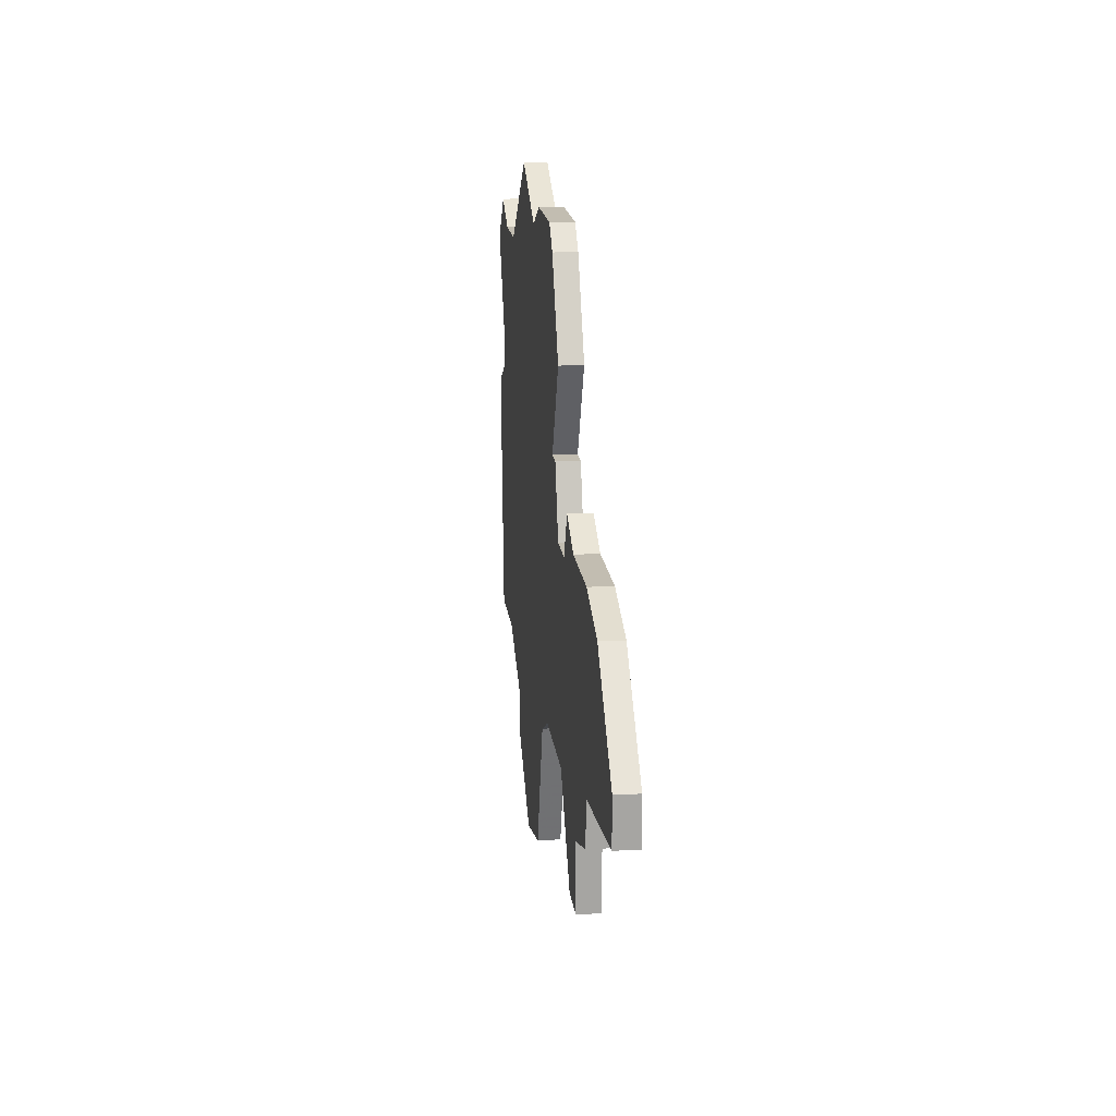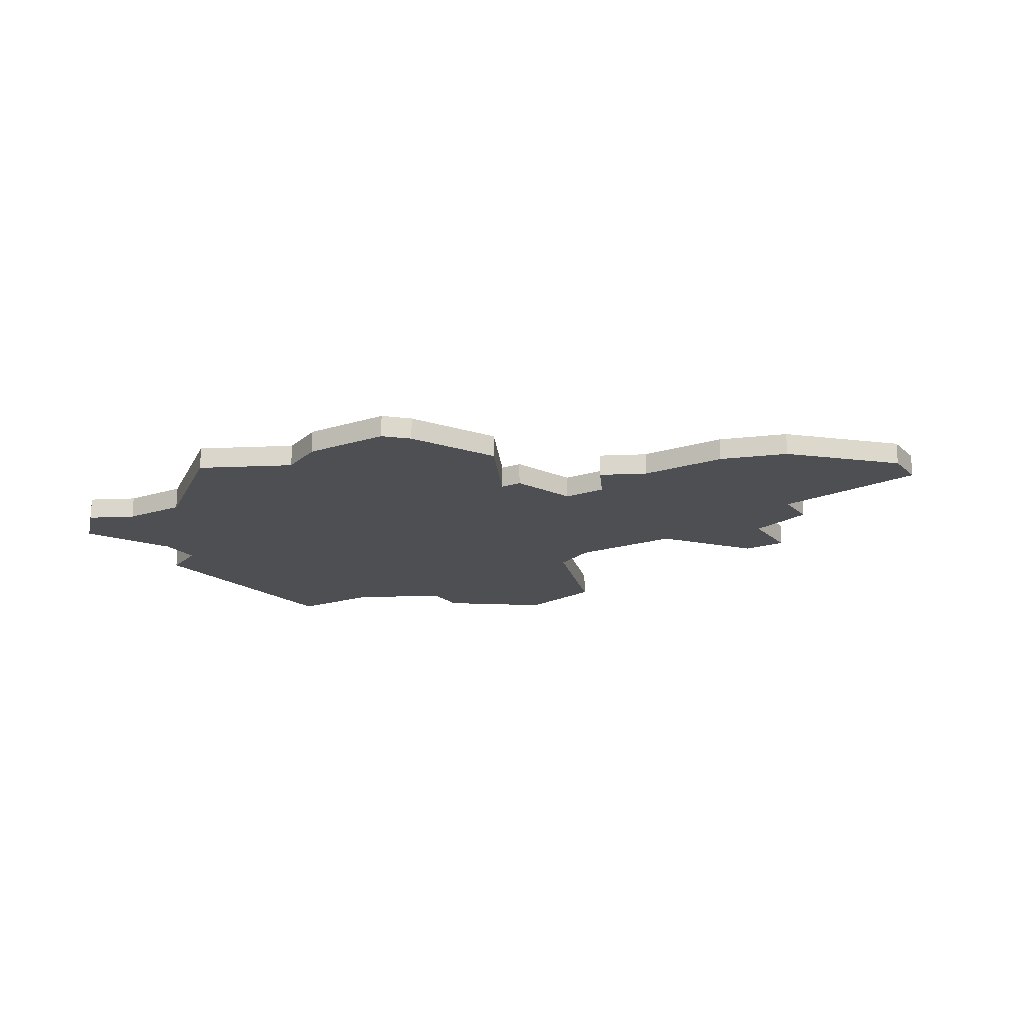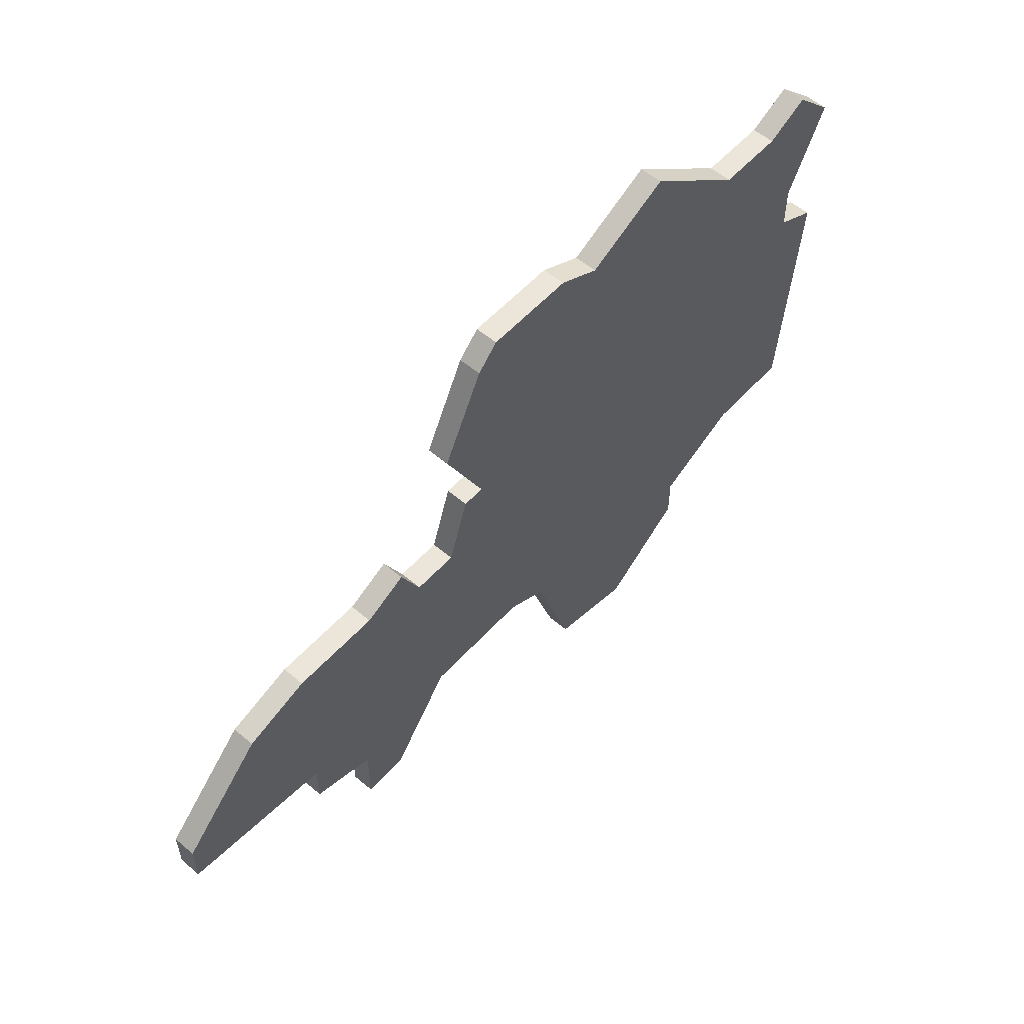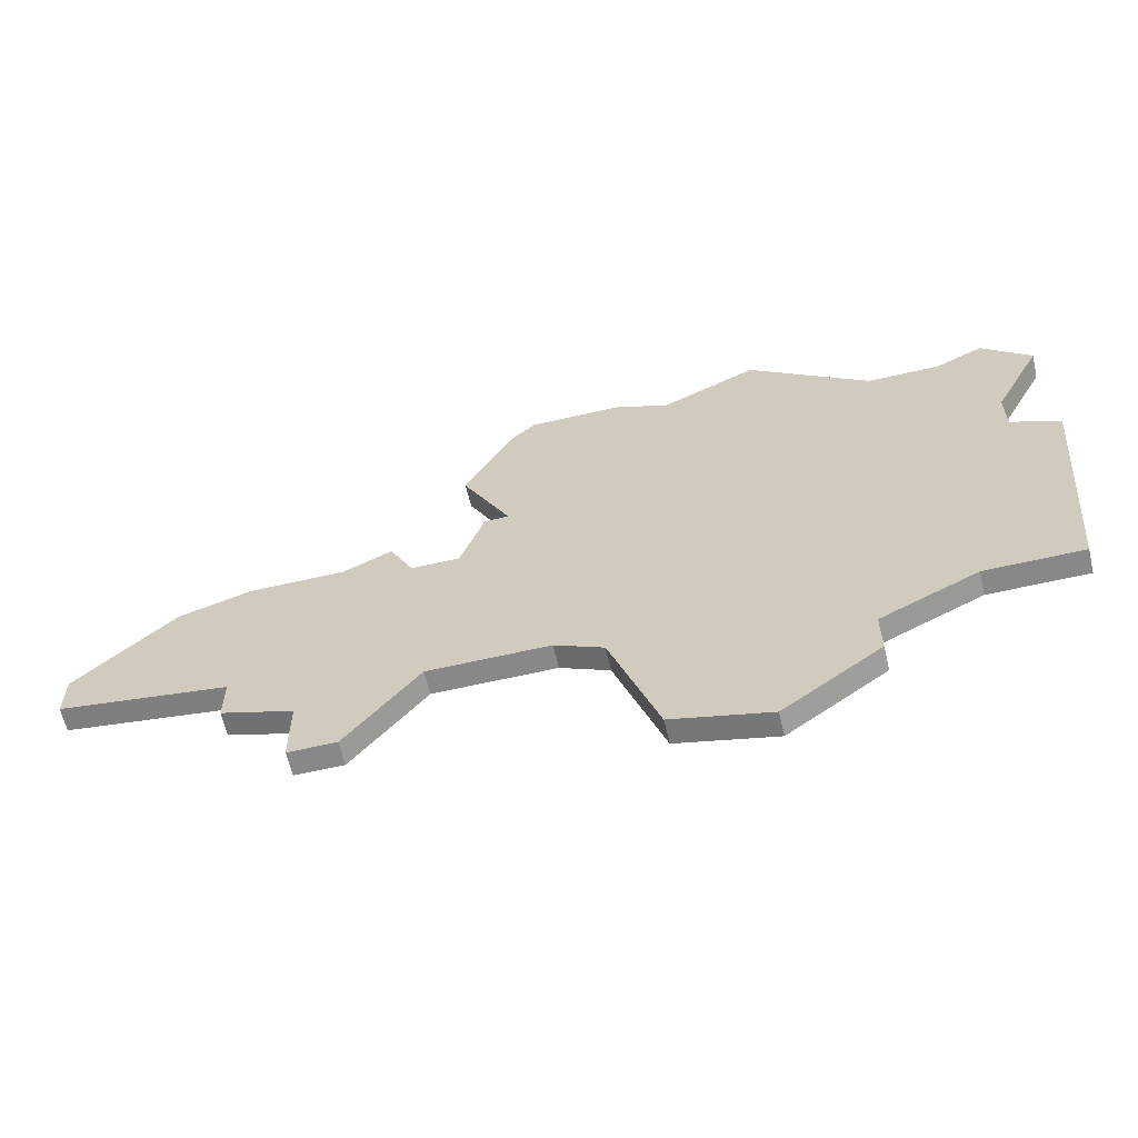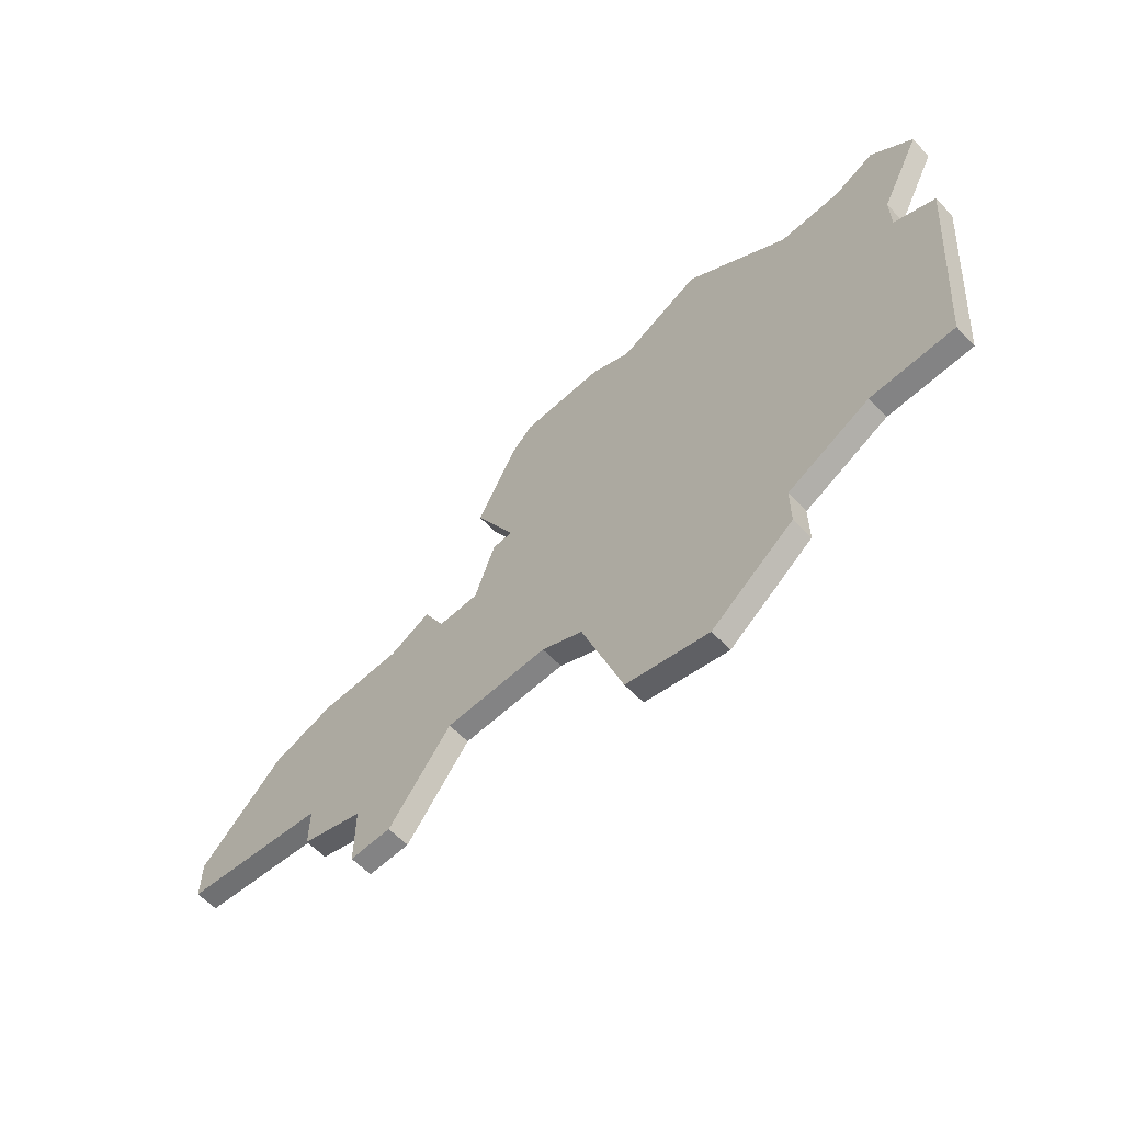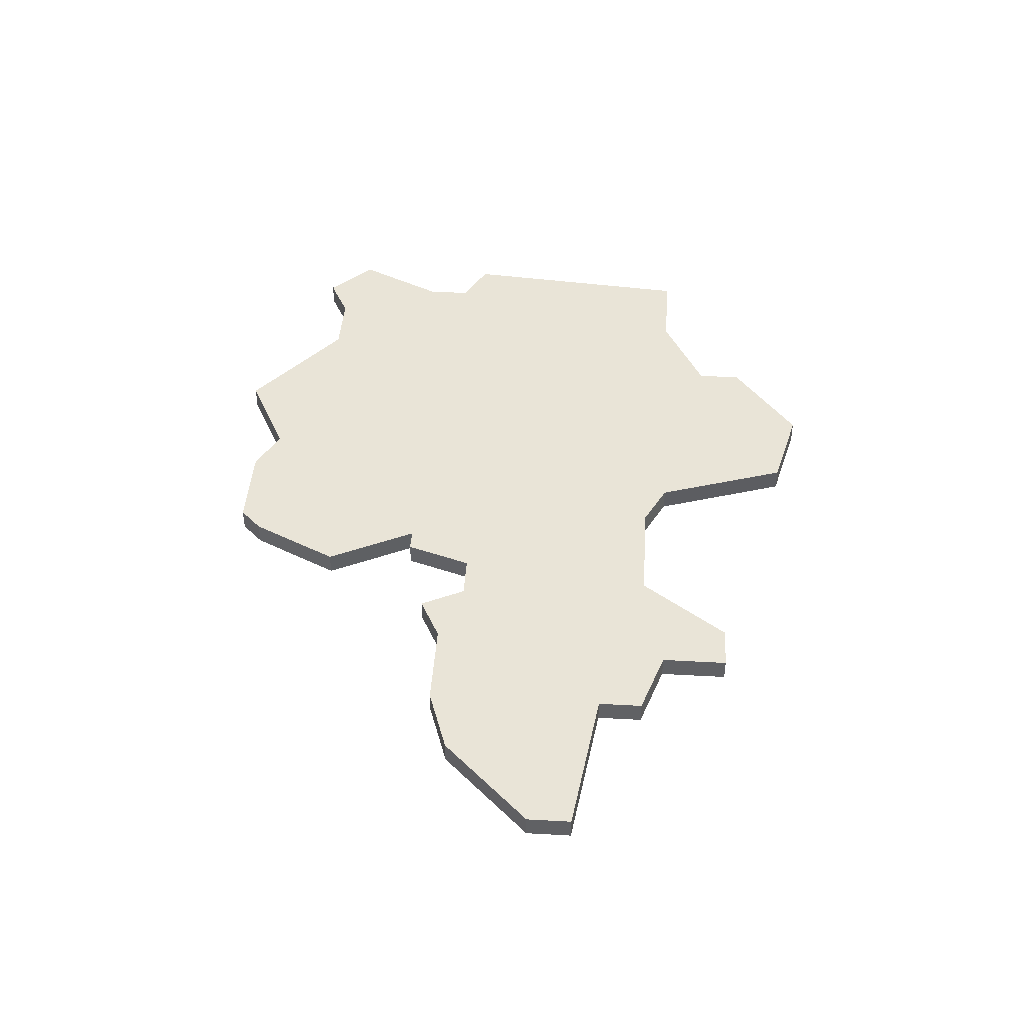
<metadata>
{"format":"obj","ext":"obj","renderer":"f3d","projection":"perspective","resolution":1024,"background":"white","views":[{"elev":16.8,"azim":-96.4,"up":"+Y"},{"elev":-18.2,"azim":-148.5,"up":"+Z"},{"elev":56.1,"azim":-48.5,"up":"+Y"},{"elev":-62.9,"azim":13.1,"up":"+Y"},{"elev":-61.2,"azim":43.4,"up":"+Y"},{"elev":42.9,"azim":-86.2,"up":"+Z"}]}
</metadata>
<code>
v 4806 -708 0
v 4806 -708 1
v 4814 -687 0
v 4814 -687 1
v 4830 -695 0
v 4830 -695 1
v 4830 -697 0
v 4830 -697 1
v 4830 -689 0
v 4830 -689 1
v 4805 -699 0
v 4805 -699 1
v 4813 -709 0
v 4813 -709 1
v 4804 -697 0
v 4804 -697 1
v 4820 -686 0
v 4820 -686 1
v 4795 -699 0
v 4795 -699 1
v 4828 -690 0
v 4828 -690 1
v 4803 -712 0
v 4803 -712 1
v 4811 -708 0
v 4811 -708 1
v 4819 -716 0
v 4819 -716 1
v 4827 -709 0
v 4827 -709 1
v 4802 -698 0
v 4802 -698 1
v 4810 -687 0
v 4810 -687 1
v 4801 -712 0
v 4801 -712 1
v 4801 -709 0
v 4801 -709 1
v 4809 -696 0
v 4809 -696 1
v 4809 -688 0
v 4809 -688 1
v 4825 -690 0
v 4825 -690 1
v 4825 -710 0
v 4825 -710 1
v 4808 -696 0
v 4808 -696 1
v 4816 -688 0
v 4816 -688 1
v 4791 -703 0
v 4791 -703 1
v 4791 -705 0
v 4791 -705 1
v 4832 -698 0
v 4832 -698 1
v 4832 -691 0
v 4832 -691 1
v 4807 -699 0
v 4807 -699 1
v 4807 -692 0
v 4807 -692 1
v 4815 -715 0
v 4815 -715 1
v 4823 -711 0
v 4823 -711 1
v 4823 -713 0
v 4823 -713 1
v 4798 -706 0
v 4798 -706 1
v 4798 -698 0
v 4798 -698 1
v 4798 -708 0
v 4798 -708 1
v 4831 -709 0
v 4831 -709 1
f 69 53 51
f 51 19 69
f 37 23 35
f 1 37 69
f 37 73 69
f 23 37 1
f 71 69 19
f 1 69 11
f 1 11 59
f 31 69 71
f 11 31 15
f 11 69 31
f 59 47 39
f 61 41 39
f 3 41 33
f 3 39 41
f 25 59 39
f 25 1 59
f 65 63 13
f 13 39 7
f 65 27 63
f 27 65 67
f 45 7 29
f 7 45 13
f 13 45 65
f 75 29 55
f 5 43 21
f 3 49 39
f 43 49 17
f 49 43 39
f 29 7 55
f 21 9 57
f 5 21 57
f 43 5 7
f 7 39 43
f 13 25 39
f 52 54 70
f 70 20 52
f 36 24 38
f 70 38 2
f 70 74 38
f 2 38 24
f 20 70 72
f 12 70 2
f 60 12 2
f 72 70 32
f 16 32 12
f 32 70 12
f 40 48 60
f 40 42 62
f 34 42 4
f 42 40 4
f 40 60 26
f 60 2 26
f 14 64 66
f 8 40 14
f 64 28 66
f 68 66 28
f 30 8 46
f 14 46 8
f 66 46 14
f 56 30 76
f 22 44 6
f 40 50 4
f 18 50 44
f 40 44 50
f 56 8 30
f 58 10 22
f 58 22 6
f 8 6 44
f 44 40 8
f 40 26 14
f 20 72 19
f 19 72 71
f 52 20 51
f 51 20 19
f 54 52 53
f 53 52 51
f 70 54 69
f 69 54 53
f 74 70 73
f 73 70 69
f 38 74 37
f 37 74 73
f 36 38 35
f 35 38 37
f 24 36 23
f 23 36 35
f 2 24 1
f 1 24 23
f 26 2 25
f 25 2 1
f 14 26 13
f 13 26 25
f 64 14 63
f 63 14 13
f 28 64 27
f 27 64 63
f 68 28 67
f 67 28 27
f 66 68 65
f 65 68 67
f 46 66 45
f 45 66 65
f 30 46 29
f 29 46 45
f 76 30 75
f 75 30 29
f 56 76 55
f 55 76 75
f 8 56 7
f 7 56 55
f 6 8 5
f 5 8 7
f 58 6 57
f 57 6 5
f 10 58 9
f 9 58 57
f 22 10 21
f 21 10 9
f 44 22 43
f 43 22 21
f 18 44 17
f 17 44 43
f 50 18 49
f 49 18 17
f 4 50 3
f 3 50 49
f 34 4 33
f 33 4 3
f 42 34 41
f 41 34 33
f 62 42 61
f 61 42 41
f 40 62 39
f 39 62 61
f 48 40 47
f 47 40 39
f 60 48 59
f 59 48 47
f 12 60 11
f 11 60 59
f 16 12 15
f 15 12 11
f 72 32 71
f 71 32 31
f 32 16 31
f 31 16 15

</code>
